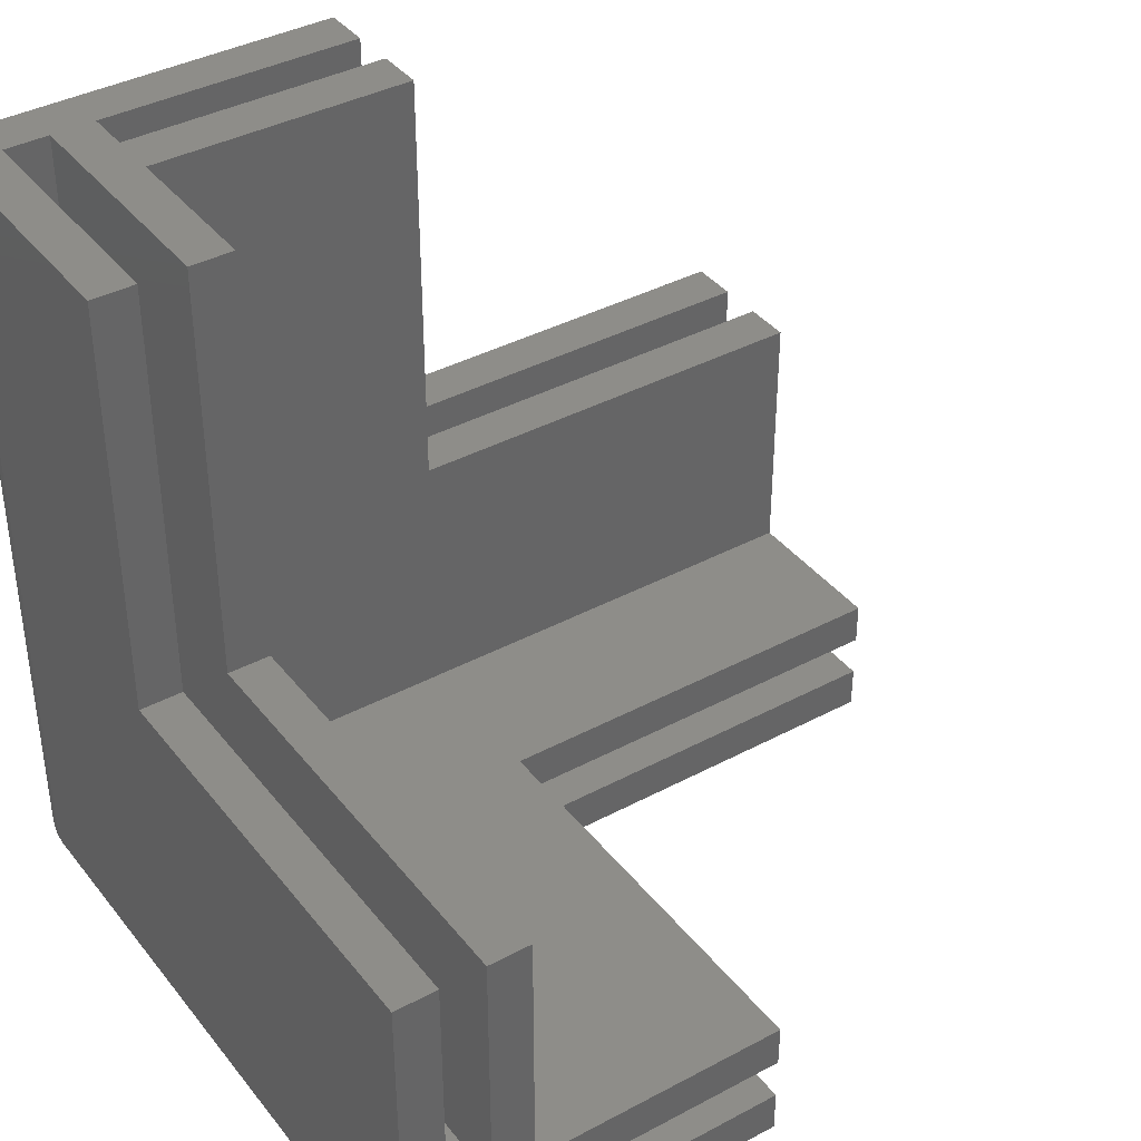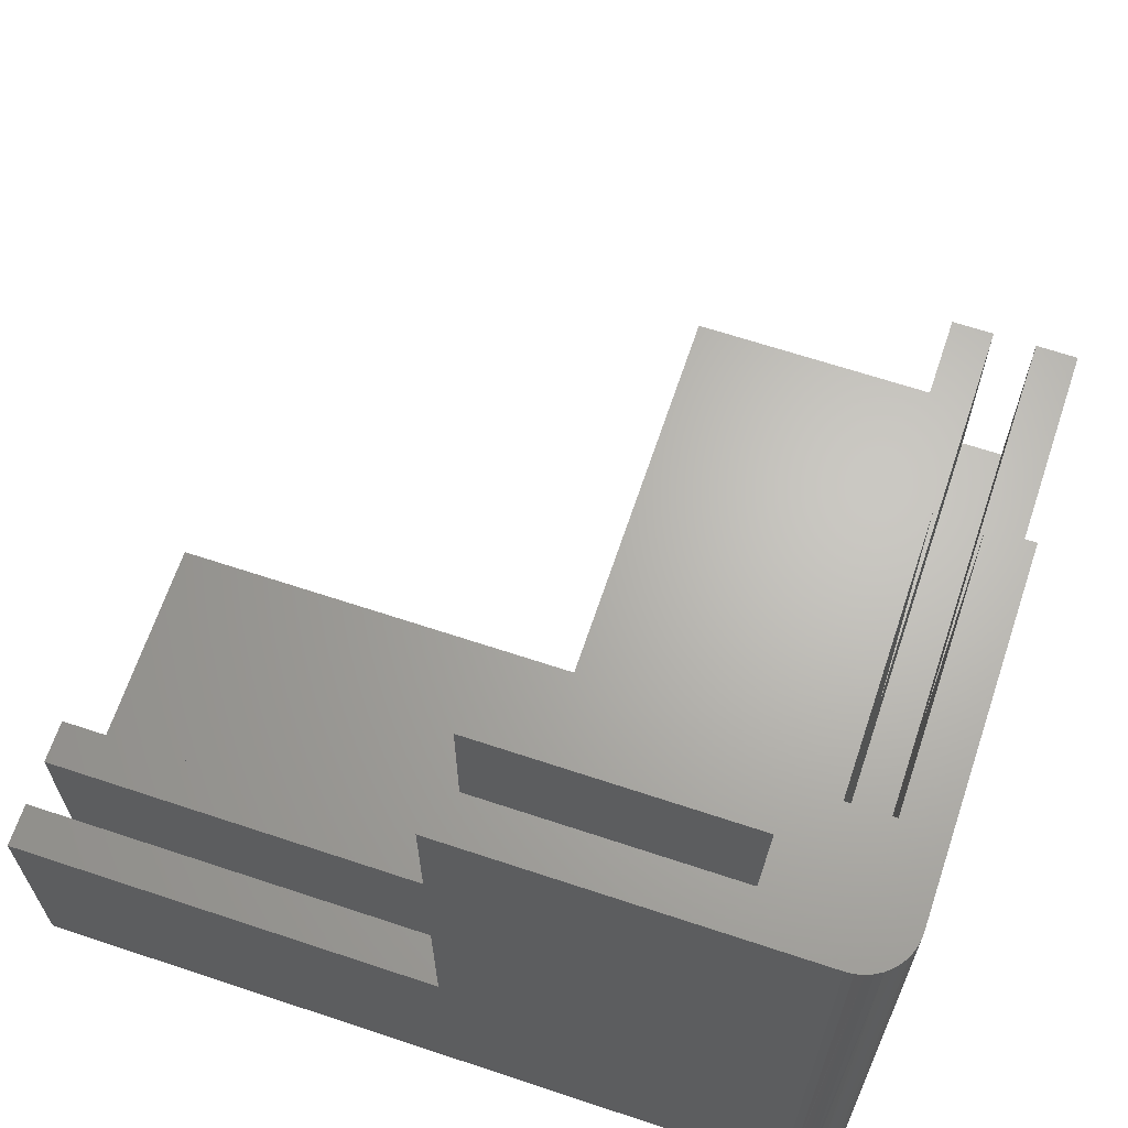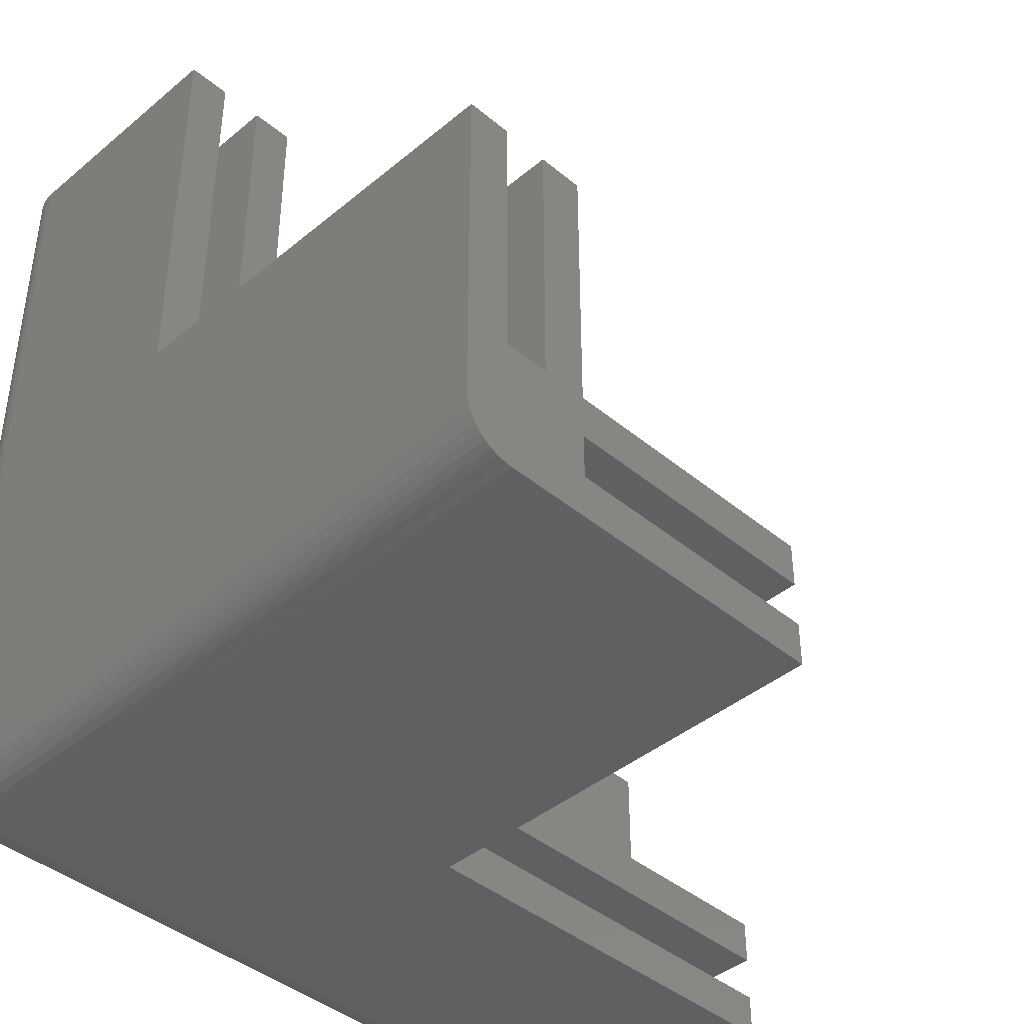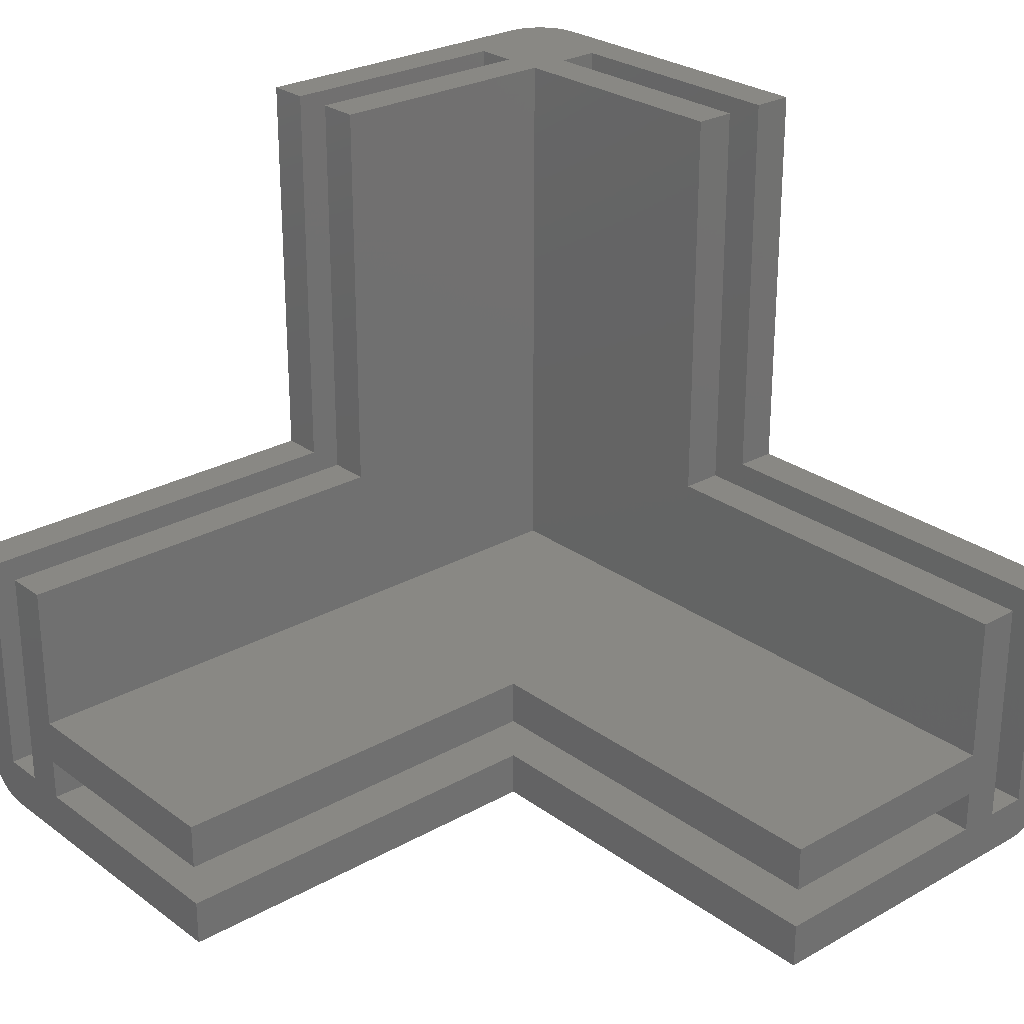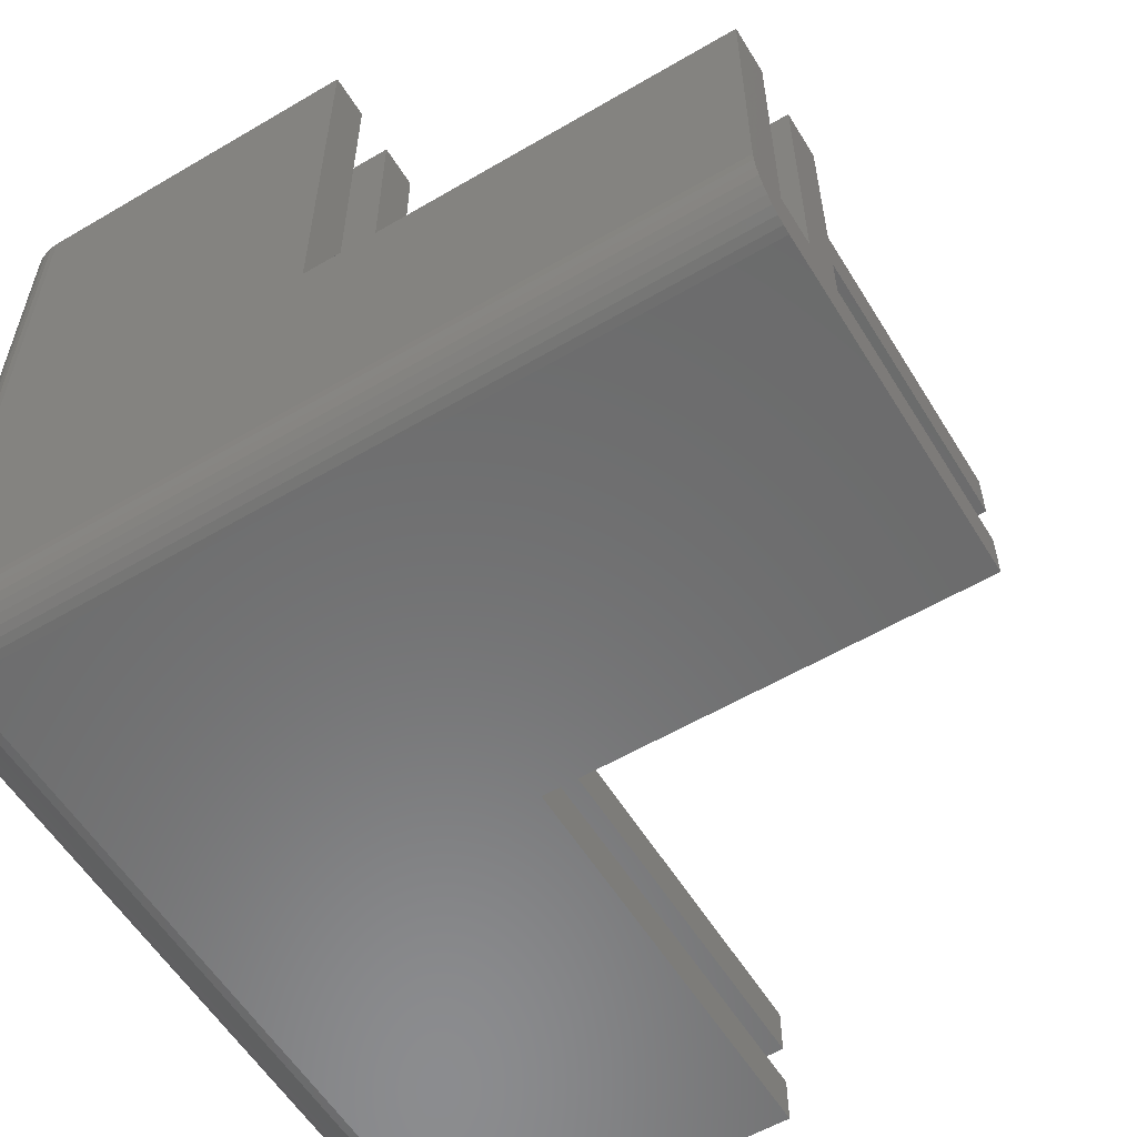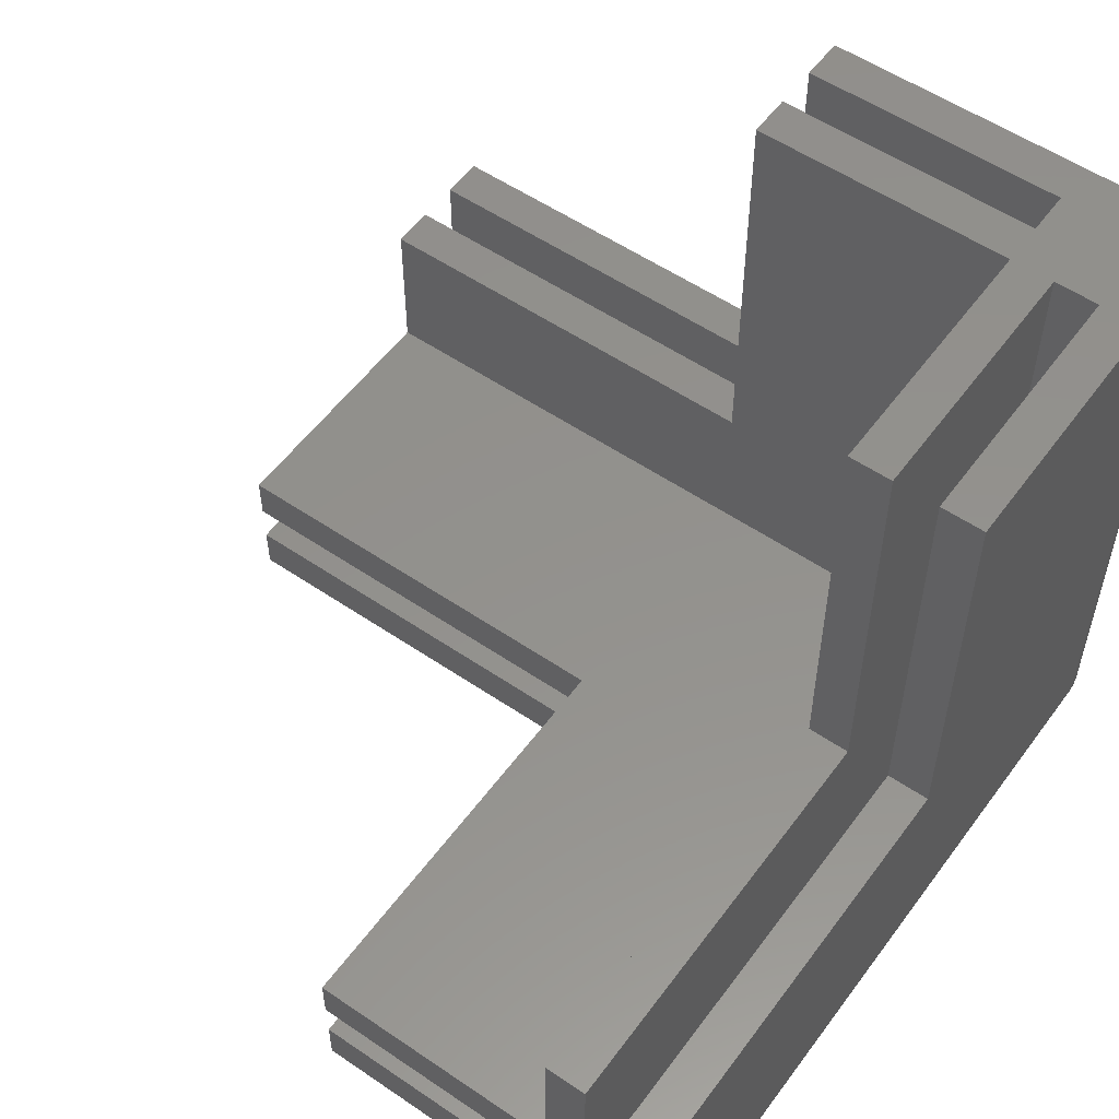
<metadata>
{"format":"stl","ext":"stl","renderer":"f3d","projection":"perspective","resolution":1024,"background":"white","views":[{"elev":38.8,"azim":-33.9,"up":"+Y"},{"elev":65.5,"azim":-71.5,"up":"+Z"},{"elev":-41.8,"azim":-45.0,"up":"+Y"},{"elev":26.5,"azim":138.7,"up":"+Z"},{"elev":-57.4,"azim":31.4,"up":"+Z"},{"elev":55.0,"azim":-144.3,"up":"+Z"}]}
</metadata>
<code>
# stl→obj: 183 verts, 362 faces
v -24 3.948e-14 18
v -21.35 26 18
v -24 26 18
v -21.35 3.948e-14 18
v -18.65 3.948e-14 18
v -16 26 18
v -18.65 26 18
v -16 3.948e-14 18
v -5.922e-14 -18.65 18
v 26 -16 18
v -5.922e-14 -16 18
v 26 -18.65 18
v -16 -18.65 3.1
v -16 -18.65 44
v 26 -18.65 3.1
v -5.922e-14 -18.65 44
v -5.922e-14 -21.35 44
v -16 -21.35 3.1
v -16 -21.35 44
v -5.922e-14 -21.35 18
v 26 -21.35 3.1
v 26 -21.35 18
v -5.922e-14 -24 18
v 26 -24 18
v -5.922e-14 -24 44
v -5.922e-14 -16 44
v -16 1.128e-14 44
v -18.65 1.128e-14 44
v -21.35 1.128e-14 44
v -24 1.128e-14 44
v -24 -21 44
v -21.35 -16 44
v -18.65 -16 44
v -23.96 -21.47 44
v -23.85 -21.93 44
v -23.67 -22.36 44
v -23.43 -22.76 44
v -23.12 -23.12 44
v -22.76 -23.43 44
v -22.36 -23.67 44
v -21.93 -23.85 44
v -21.47 -23.96 44
v -21 -24 44
v -16 -16 44
v -21.35 -16 2.9
v -21.35 26 2.9
v -18.65 -16 2.9
v -18.65 26 2.9
v 26 -22.03 0.1809
v -21 -21.52 0.04558
v 26 -21.52 0.04558
v -21 -22.03 0.1809
v 26 -22.93 0.7019
v -21 -22.5 0.4019
v 26 -22.5 0.4019
v -21 -22.93 0.7019
v -21 -23.3 1.072
v 26 -23.3 1.072
v -21 -21 -1.157e-14
v 26 -21 -1.157e-14
v -21 -23.6 1.5
v 26 -23.6 1.5
v -21 -24 3
v -21.18 -23.95 2.51
v -21.09 -23.95 2.487
v -21.18 -23.82 1.99
v -21.26 -23.6 1.523
v -21 -23.82 1.974
v -21.33 -23.3 1.101
v -21.4 -22.93 0.7368
v -22.41 -23.6 2.487
v -22.01 -23.82 2.822
v -22.48 -23.6 2.74
v -21.96 -23.82 2.649
v -23.95 -21 2.479
v -23.82 26 1.974
v -23.82 -21 1.974
v -23.95 26 2.479
v -23.3 -21 1.072
v -22.93 26 0.7019
v -22.93 -21 0.7019
v -23.3 26 1.072
v -21.49 -23.95 2.822
v -21.45 -23.95 2.74
v -21.4 -23.95 2.665
v -21.33 -23.95 2.601
v -21.66 -23.3 1.188
v -21.75 -23.6 1.701
v -21.96 -23.3 1.33
v -21.51 -23.6 1.59
v -21.79 -22.93 0.8405
v -22.15 -22.93 1.01
v 26 -23.95 2.479
v -21 -23.95 2.479
v 26 -24 3
v -23.6 26 1.5
v -23.6 -21 1.5
v -24 -21 3
v -24 26 3
v -21.51 -23.95 2.91
v -21.52 26 0.04558
v -21 26 4.517e-14
v -21.52 -21 0.04558
v -21.89 -23.82 2.487
v -22.03 -23.82 3
v -22.5 -23.6 3
v -22.5 -21 0.4019
v -22.5 26 0.4019
v -22.9 -23.3 2.665
v -22.93 -23.3 3
v -22.03 -21 0.1809
v -22.03 26 0.1809
v -21.52 -23.95 3
v -21.35 -23.82 2.036
v 26 -23.82 1.974
v -22.81 -23.3 2.34
v -21.79 -23.82 2.34
v -22.3 -23.6 2.25
v -23.25 -22.5 1.701
v -23.65 -22.03 2.036
v -23.44 -22.03 1.59
v -23.44 -22.5 2.111
v -22.24 -23.3 1.523
v -22.15 -23.6 2.036
v -22.48 -23.3 1.76
v -21.96 -23.6 1.851
v -22.67 -23.3 2.036
v -22.3 -22.5 0.75
v -21.89 -22.5 0.5586
v -23.78 -22.03 2.51
v -23.56 -22.5 2.549
v -22.48 -22.93 1.24
v -22.99 -22.5 1.33
v -22.67 -22.5 1.01
v -22.76 -22.93 1.523
v -21.51 -23.82 2.111
v -21.66 -23.82 2.214
v -21.26 -23.95 2.549
v -22.99 -22.93 1.851
v -23.16 -22.93 2.214
v -22.81 -22.03 0.8405
v -22.41 -22.03 0.5586
v -23.26 -22.93 2.601
v -23.6 -22.5 3
v -23.3 -22.93 3
v -21.45 -22.5 0.4414
v -21.96 -22.03 0.3509
v -21.49 -22.03 0.2238
v -23.16 -22.03 1.188
v -23.82 -22.03 3
v -23.66 -22.36 3
v -23.91 -21.52 2.487
v -23.78 -21.52 1.99
v -21.51 -21.52 0.09046
v -22.01 -21.52 0.2238
v -23.96 -21.47 3
v -23.95 -21.52 3
v -22.9 -21.52 0.7368
v -23.26 -21.52 1.101
v -23.56 -21.52 1.523
v -23.85 -21.93 3
v -22.48 -21.52 0.4414
v -5.922e-14 26 8.5
v -16 26 5.6
v -16 26 8.5
v -5.922e-14 26 5.6
v -5.922e-14 26 4.517e-14
v -16 26 2.9
v -5.922e-14 26 2.9
v -5.922e-14 6.204e-14 1.378e-14
v 26 6.204e-14 1.378e-14
v 26 5.64e-14 2.9
v -5.922e-14 5.64e-14 2.9
v 26 5.076e-14 8.5
v -5.922e-14 5.64e-14 5.6
v -5.922e-14 5.076e-14 8.5
v 26 5.64e-14 5.6
v -16 -16 2.9
v 26 -16 2.9
v -16 -16 8.5
v 26 -16 8.5
v 26 -16 5.6
v -16 -16 5.6
f 1 2 3
f 2 1 4
f 5 6 7
f 6 5 8
f 9 10 11
f 10 9 12
f 13 9 14
f 9 13 15
f 9 15 12
f 16 14 9
f 17 18 19
f 18 17 20
f 18 20 21
f 21 20 22
f 23 22 20
f 22 23 24
f 17 23 20
f 23 17 25
f 26 9 11
f 9 26 16
f 27 5 28
f 5 27 8
f 29 1 30
f 1 29 4
f 31 29 30
f 29 31 32
f 32 31 33
f 33 31 14
f 14 31 19
f 19 31 34
f 19 34 17
f 17 34 25
f 25 34 35
f 25 35 36
f 25 36 37
f 25 37 38
f 25 38 39
f 25 39 40
f 25 40 41
f 25 41 42
f 25 42 43
f 33 27 28
f 27 33 44
f 44 33 26
f 26 33 16
f 16 33 14
f 45 4 32
f 4 45 46
f 4 46 2
f 32 4 29
f 47 5 48
f 5 47 33
f 5 33 28
f 7 48 5
f 49 50 51
f 50 49 52
f 53 54 55
f 54 53 56
f 53 57 56
f 57 53 58
f 51 59 60
f 59 51 50
f 55 52 49
f 52 55 54
f 58 61 57
f 61 58 62
f 63 64 65
f 61 66 67
f 66 61 68
f 56 69 70
f 69 56 57
f 71 72 73
f 72 71 74
f 75 76 77
f 76 75 78
f 79 80 81
f 80 79 82
f 63 83 84
f 63 85 86
f 87 88 89
f 88 87 90
f 91 89 92
f 89 91 87
f 93 63 94
f 63 93 95
f 77 96 97
f 96 77 76
f 98 78 75
f 78 98 99
f 63 100 83
f 59 101 102
f 101 59 103
f 104 83 74
f 83 104 84
f 73 105 106
f 105 73 72
f 107 80 108
f 80 107 81
f 69 90 87
f 90 69 67
f 109 106 110
f 106 109 73
f 111 108 112
f 108 111 107
f 70 87 91
f 87 70 69
f 103 112 101
f 112 103 111
f 72 113 105
f 113 72 100
f 67 114 90
f 114 67 66
f 68 65 66
f 65 68 94
f 63 113 100
f 97 82 79
f 82 97 96
f 63 84 85
f 115 94 68
f 94 115 93
f 57 67 69
f 67 57 61
f 116 73 109
f 73 116 71
f 117 84 104
f 84 117 85
f 118 74 71
f 74 118 104
f 74 100 72
f 100 74 83
f 62 68 61
f 68 62 115
f 119 120 121
f 120 119 122
f 66 64 114
f 64 66 65
f 123 124 125
f 124 123 126
f 125 118 127
f 118 125 124
f 91 128 129
f 128 91 92
f 124 104 118
f 104 124 117
f 122 130 120
f 130 122 131
f 132 133 134
f 133 132 135
f 136 86 137
f 86 136 138
f 139 116 140
f 116 139 127
f 128 141 142
f 141 128 134
f 143 144 131
f 144 143 145
f 88 137 126
f 137 88 136
f 140 109 143
f 109 140 116
f 63 86 138
f 90 136 88
f 136 90 114
f 135 127 139
f 127 135 125
f 89 126 123
f 126 89 88
f 127 71 116
f 71 127 118
f 135 119 133
f 119 135 139
f 92 123 132
f 123 92 89
f 139 122 119
f 122 139 140
f 126 117 124
f 117 126 137
f 63 65 94
f 132 125 135
f 125 132 123
f 146 147 148
f 147 146 129
f 129 142 147
f 142 129 128
f 143 110 145
f 110 143 109
f 56 146 54
f 146 56 70
f 140 131 122
f 131 140 143
f 92 134 128
f 134 92 132
f 54 148 52
f 148 54 146
f 134 149 141
f 149 134 133
f 70 129 146
f 129 70 91
f 133 121 149
f 121 133 119
f 131 150 130
f 150 131 144
f 150 144 151
f 114 138 136
f 138 114 64
f 137 85 117
f 85 137 86
f 120 152 153
f 152 120 130
f 154 111 103
f 111 154 155
f 31 98 156
f 35 156 157
f 158 79 81
f 79 158 159
f 159 97 79
f 97 159 160
f 153 75 77
f 75 153 152
f 50 103 59
f 103 50 154
f 130 157 152
f 157 130 150
f 157 150 161
f 63 138 64
f 149 160 159
f 160 149 121
f 162 81 107
f 81 162 158
f 142 158 162
f 158 142 141
f 141 159 158
f 159 141 149
f 147 162 155
f 162 147 142
f 152 98 75
f 98 152 157
f 98 157 156
f 121 153 160
f 153 121 120
f 155 107 111
f 107 155 162
f 160 77 97
f 77 160 153
f 43 42 63
f 34 31 156
f 34 156 35
f 52 154 50
f 154 52 148
f 148 155 154
f 155 148 147
f 40 39 106
f 113 41 105
f 63 42 113
f 110 38 145
f 37 151 144
f 41 40 105
f 36 161 150
f 37 145 38
f 39 38 110
f 105 40 106
f 36 151 37
f 42 41 113
f 106 39 110
f 35 157 161
f 37 144 145
f 36 150 151
f 35 161 36
f 6 48 7
f 163 164 165
f 164 163 166
f 2 99 3
f 99 2 78
f 78 2 76
f 76 2 96
f 96 2 82
f 82 2 80
f 80 2 108
f 108 2 112
f 112 2 101
f 101 2 46
f 101 46 102
f 102 46 48
f 102 48 167
f 167 48 168
f 168 48 165
f 165 48 6
f 168 165 164
f 167 168 169
f 60 170 171
f 170 102 167
f 102 170 59
f 59 170 60
f 172 170 173
f 170 172 171
f 167 173 170
f 173 167 169
f 174 175 176
f 175 174 177
f 178 169 168
f 169 178 173
f 173 178 172
f 172 178 179
f 163 175 166
f 175 163 176
f 180 163 165
f 163 180 176
f 176 180 174
f 174 180 181
f 182 175 177
f 175 164 166
f 164 175 183
f 183 175 182
f 63 23 43
f 23 63 95
f 23 95 24
f 25 43 23
f 174 182 177
f 172 60 171
f 60 172 51
f 51 172 49
f 49 172 55
f 55 172 53
f 53 172 58
f 58 172 62
f 62 172 115
f 115 172 93
f 93 172 179
f 93 179 95
f 95 179 15
f 15 179 182
f 15 182 12
f 12 182 181
f 181 182 174
f 12 181 10
f 95 21 24
f 21 95 15
f 24 21 22
f 98 1 99
f 1 98 31
f 1 31 30
f 3 99 1
f 26 180 44
f 180 26 11
f 180 11 181
f 181 11 10
f 6 180 165
f 180 6 8
f 180 8 44
f 44 8 27
f 182 178 183
f 178 182 179
f 164 178 168
f 178 164 183
f 33 45 32
f 45 33 47
f 45 48 46
f 48 45 47
f 14 18 13
f 18 14 19
f 18 15 13
f 15 18 21

</code>
